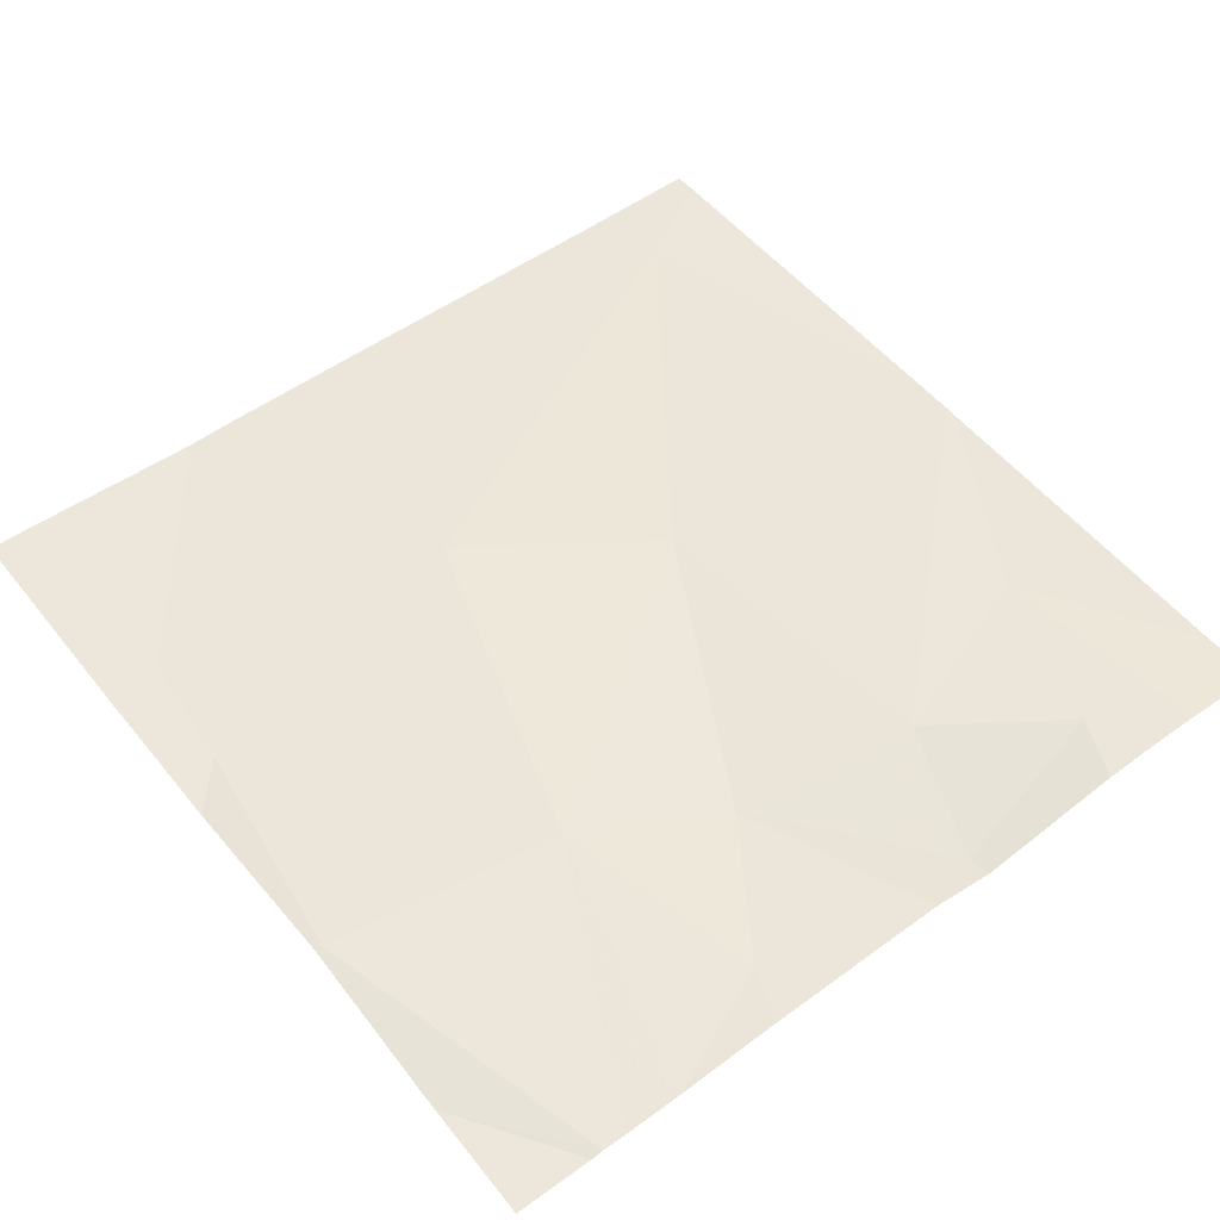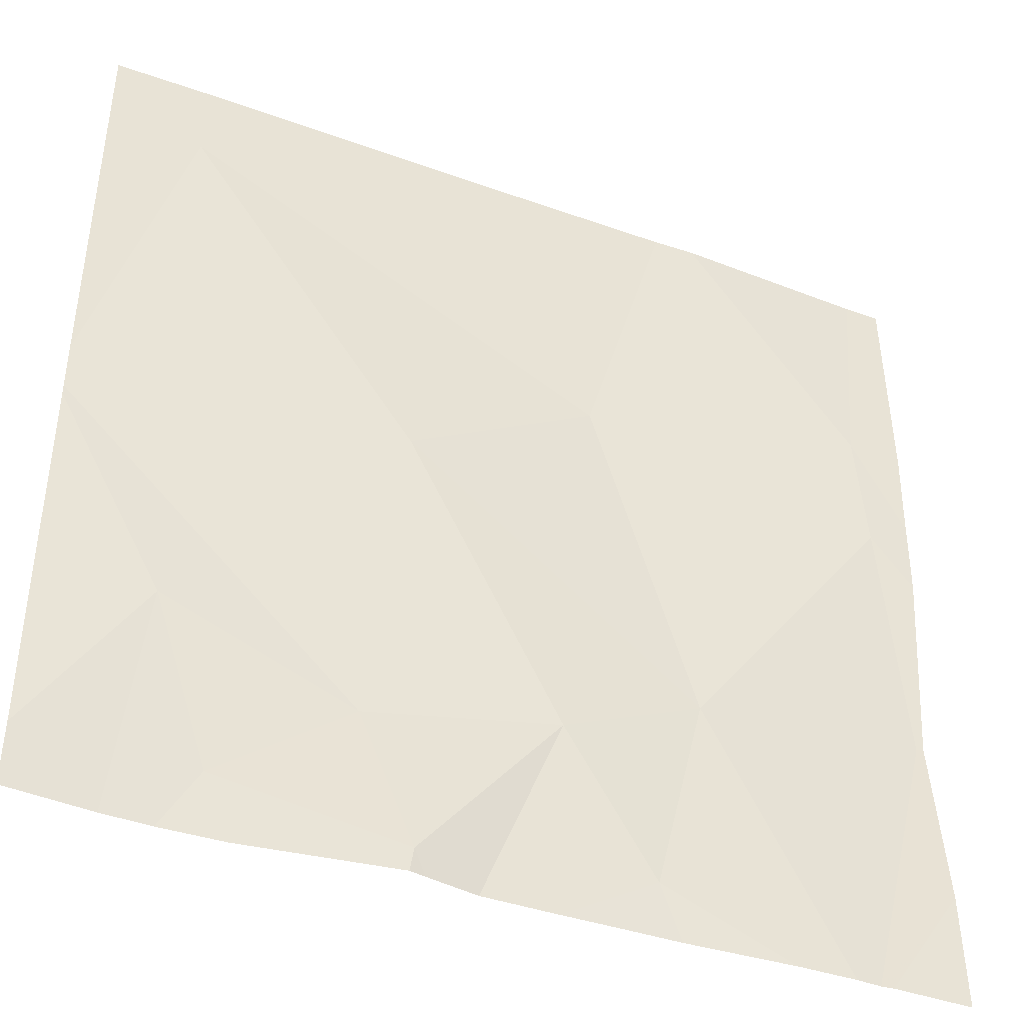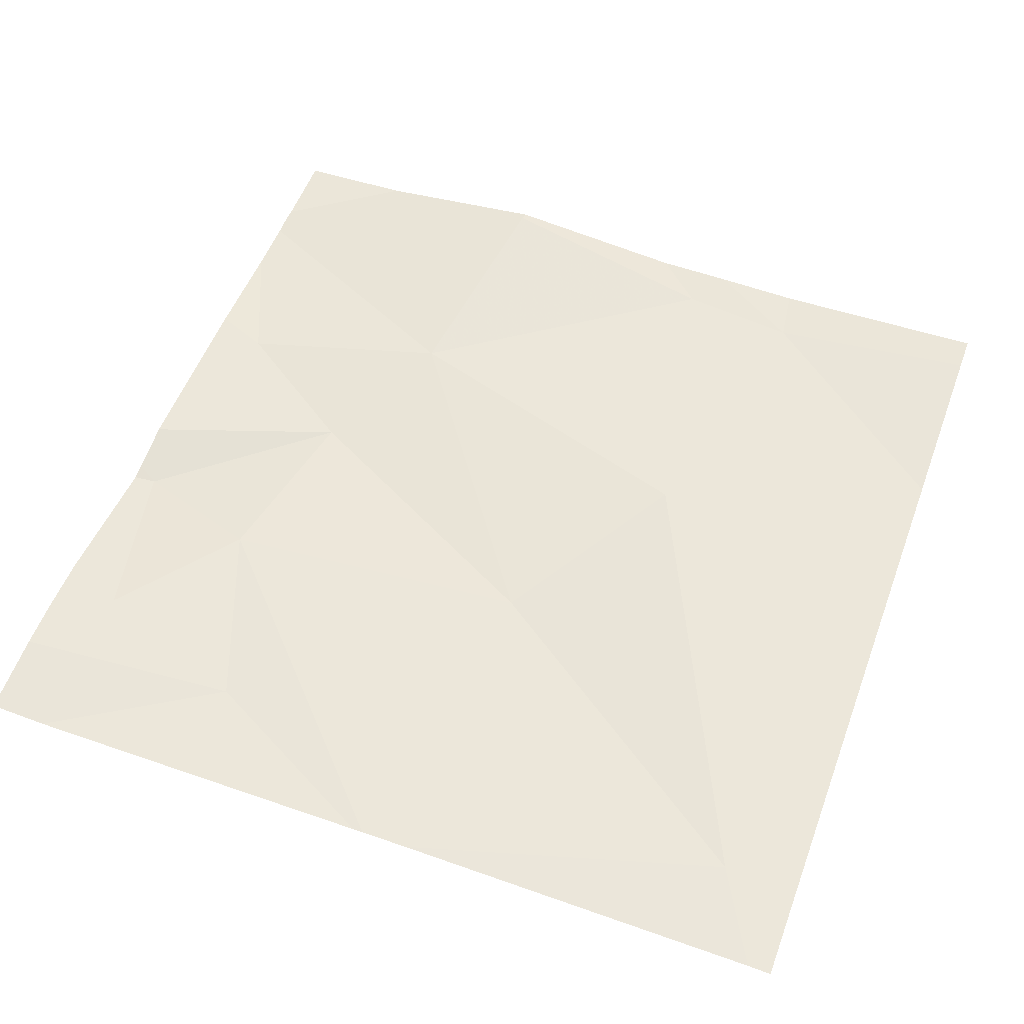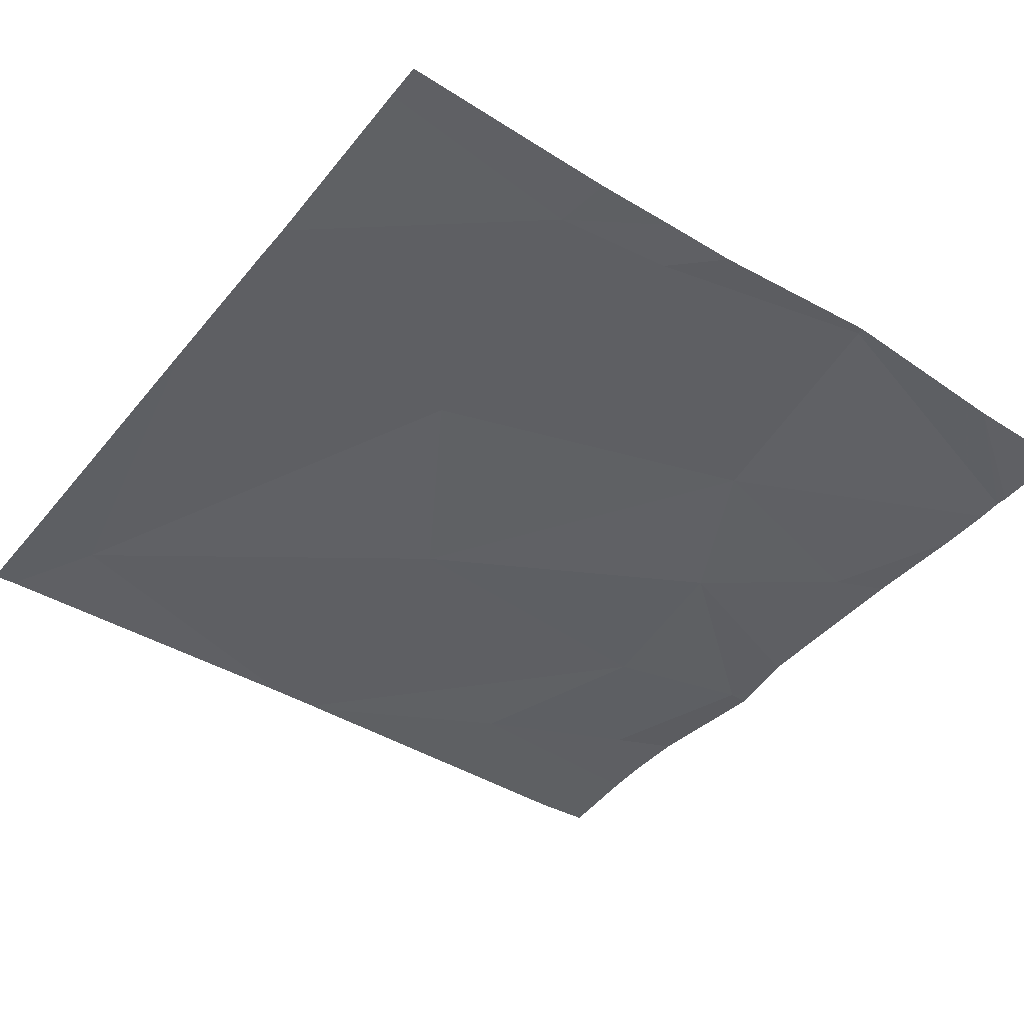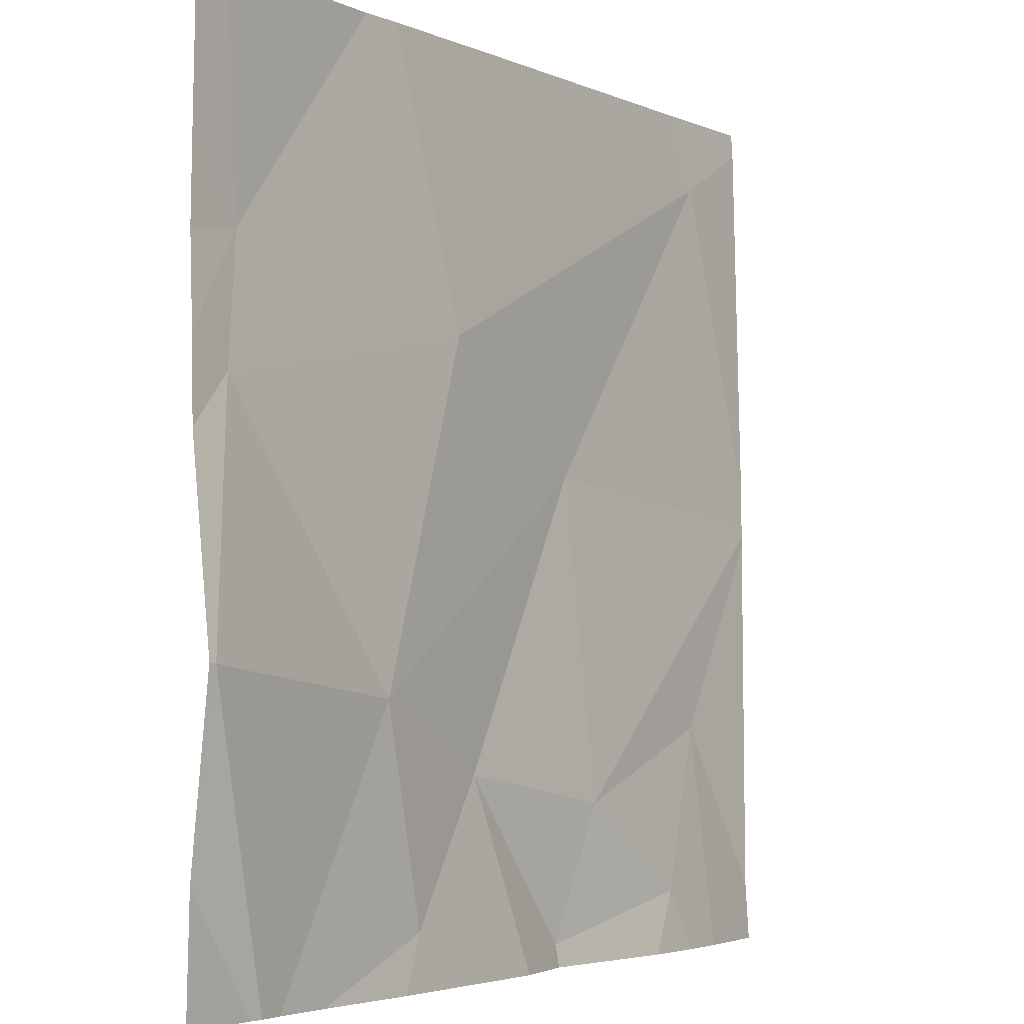
<metadata>
{"format":"obj","ext":"obj","renderer":"f3d","projection":"perspective","resolution":1024,"background":"white","views":[{"elev":53.8,"azim":-37.8,"up":"+Z"},{"elev":-41.8,"azim":157.1,"up":"+Y"},{"elev":53.9,"azim":110.2,"up":"+Z"},{"elev":-43.3,"azim":-126.4,"up":"+Z"},{"elev":-3.5,"azim":-54.3,"up":"+Y"}]}
</metadata>
<code>
v -126.2 235.3 483.3
v -125.8 235.5 483.3
v -126.3 235.3 483.3
v -125.8 236.2 483.2
v -125.6 236.2 483.2
v -126.3 236.2 483.3
v -126.3 235.3 483.3
v -126.2 235.5 483.3
v -126 235.5 483.3
v -126 235.3 483.2
v -125.8 235.3 483.3
v -126.6 236.2 483.3
v -125.7 236.2 483.2
v -125.6 236.2 483.2
v -126.3 236.2 483.3
v -126.6 235.6 483.3
v -126.3 235.6 483.3
v -125.7 236.1 483.3
v -126.2 235.9 483.3
v -126.4 235.3 483.3
v -126 235.8 483.2
v -126.5 235.9 483.3
v -126.5 236 483.3
v -125.6 235.7 483.3
v -125.6 235.3 483.3
v -126.1 236.2 483.3
v -126.6 235.4 483.3
v -126.6 235.6 483.3
v -126.6 235.8 483.3
v -126.6 235.9 483.3
v -126.6 236 483.3
v -126.6 236.1 483.3
v -125.6 235.8 483.3
v -125.6 235.8 483.3
v -125.6 235.8 483.3
v -126 235.3 483.3
v -126 235.3 483.3
v -126.1 235.3 483.3
v -126.2 235.3 483.3
v -125.7 235.3 483.3
v -125.8 235.3 483.3
v -126.5 235.3 483.3
v -125.6 235.3 483.3
v -126.5 235.3 483.3
v -125.9 235.3 483.3
v -126.5 235.3 483.3
v -126.6 235.3 483.3
v -125.7 235.3 483.3
v -126.6 236.2 483.3
v -126.6 236.2 483.3
f 9 8 10
f 9 11 2
f 37 8 38
f 11 9 10
f 38 7 39
f 40 11 41
f 27 16 28
f 17 16 42
f 11 10 36
f 20 17 44
f 50 32 49
f 17 7 8
f 49 32 12
f 15 18 26
f 4 14 13
f 9 2 24
f 21 19 17
f 23 22 19
f 18 21 34
f 29 23 30
f 23 19 15
f 8 9 21
f 17 19 22
f 21 9 33
f 28 22 29
f 19 21 18
f 17 8 21
f 33 9 24
f 36 10 37
f 16 17 22
f 14 18 35
f 42 27 46
f 20 7 17
f 28 16 22
f 29 22 23
f 13 14 5
f 25 2 40
f 30 23 31
f 31 23 32
f 1 7 3
f 32 23 12
f 24 2 25
f 3 7 20
f 34 21 33
f 35 18 34
f 37 10 8
f 38 8 7
f 12 23 6
f 39 7 1
f 40 2 11
f 6 23 15
f 41 11 45
f 42 16 27
f 43 25 48
f 44 17 42
f 4 18 14
f 45 11 36
f 26 18 4
f 46 27 47
f 15 19 18
f 48 25 40

</code>
